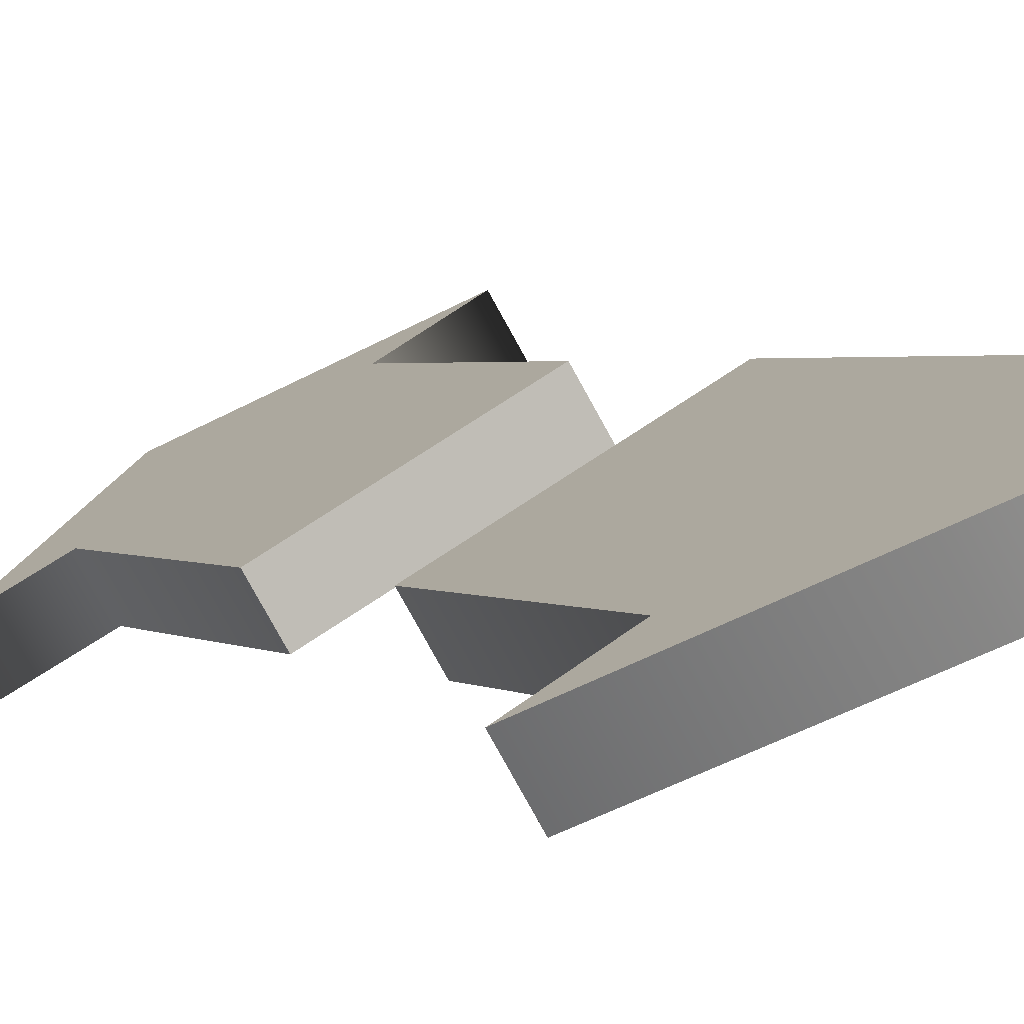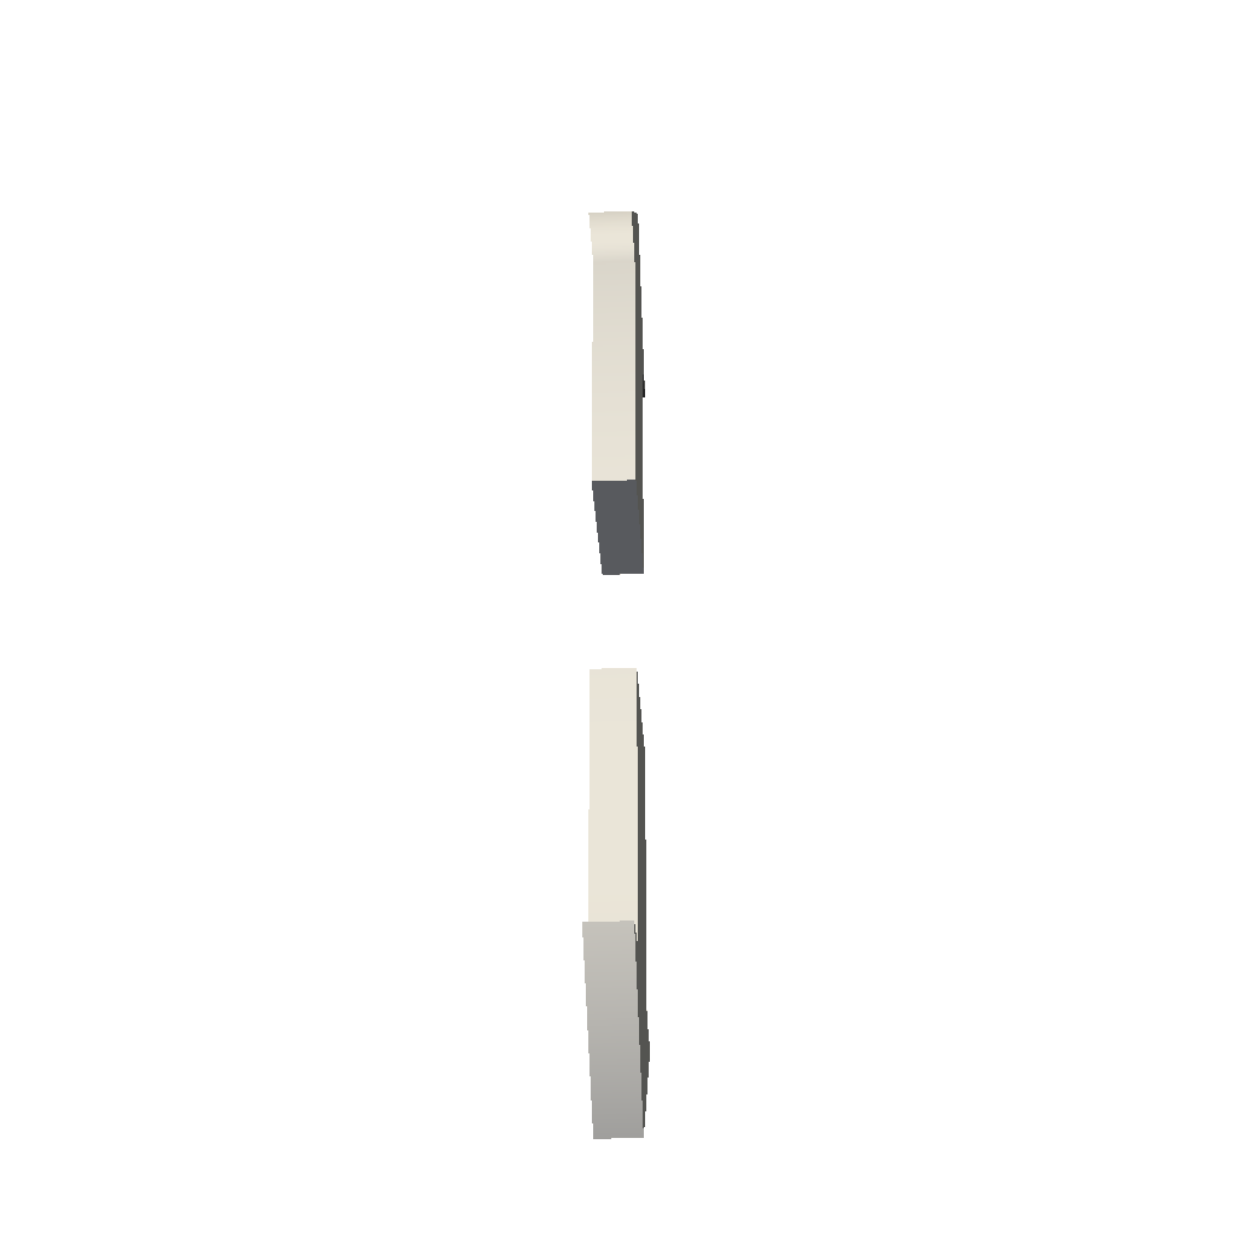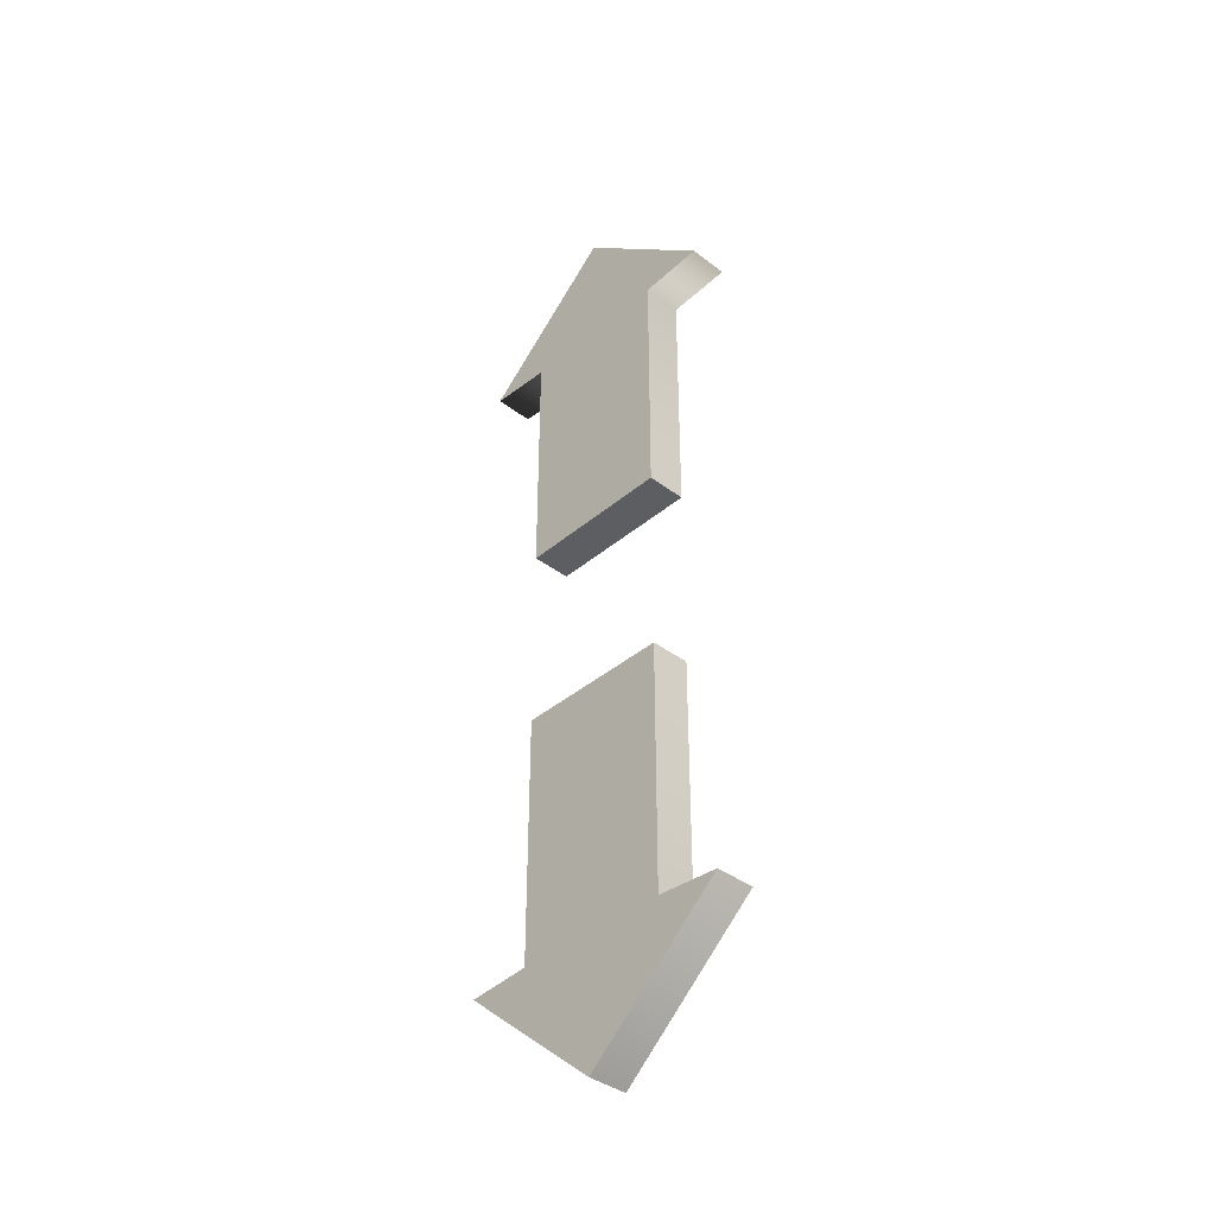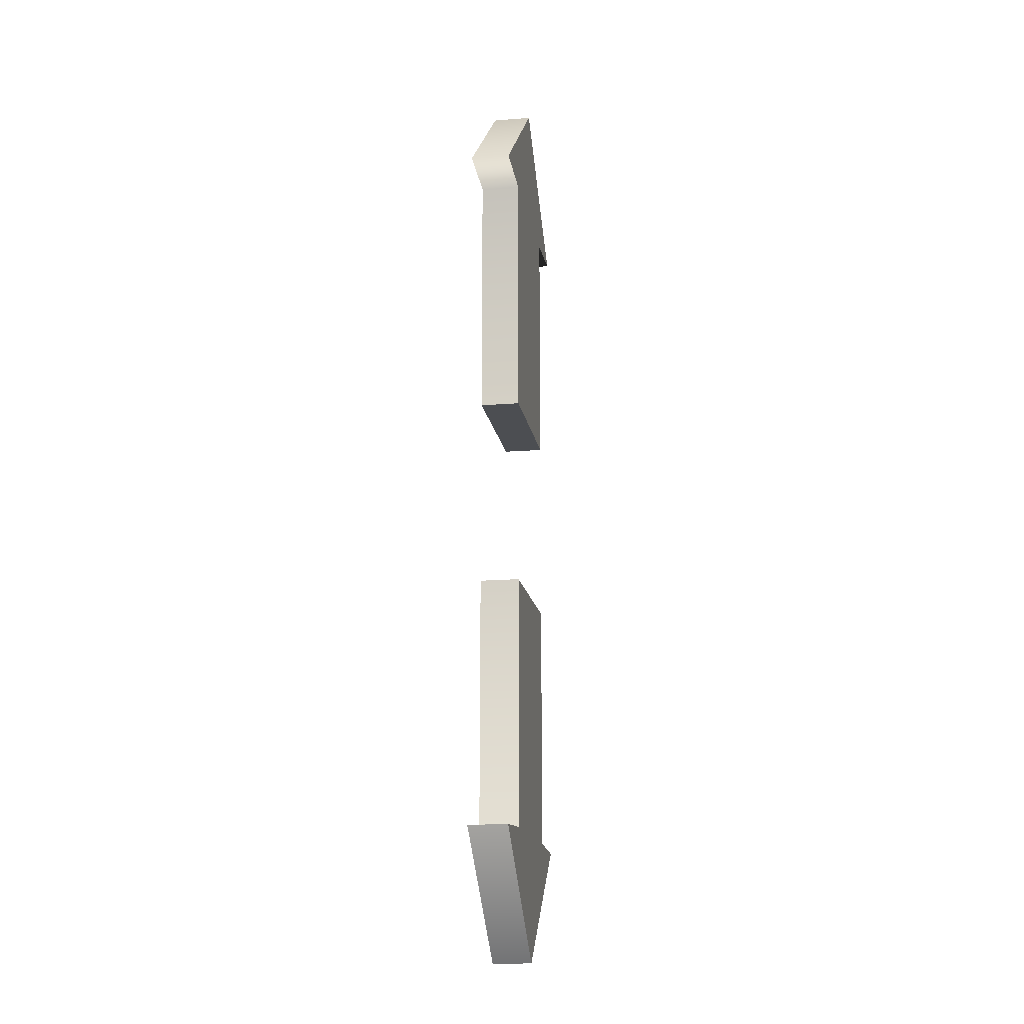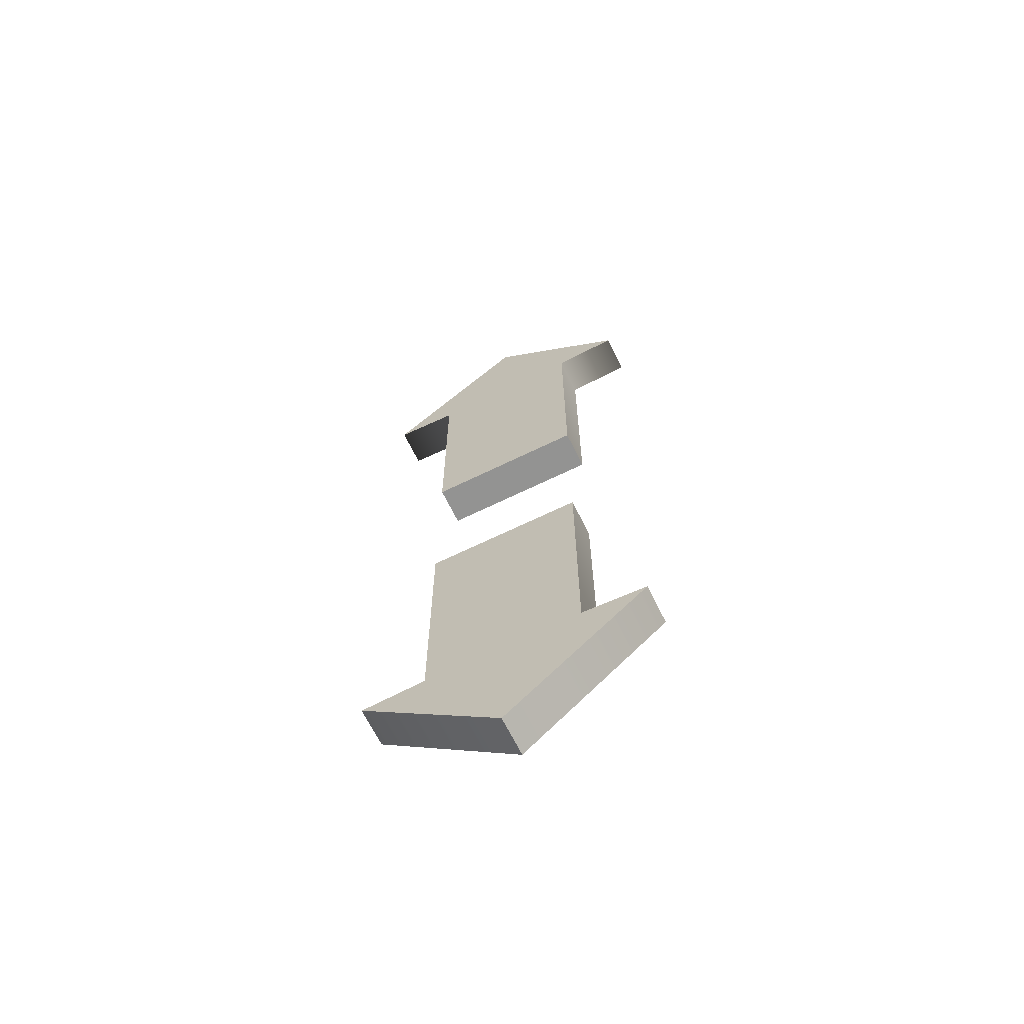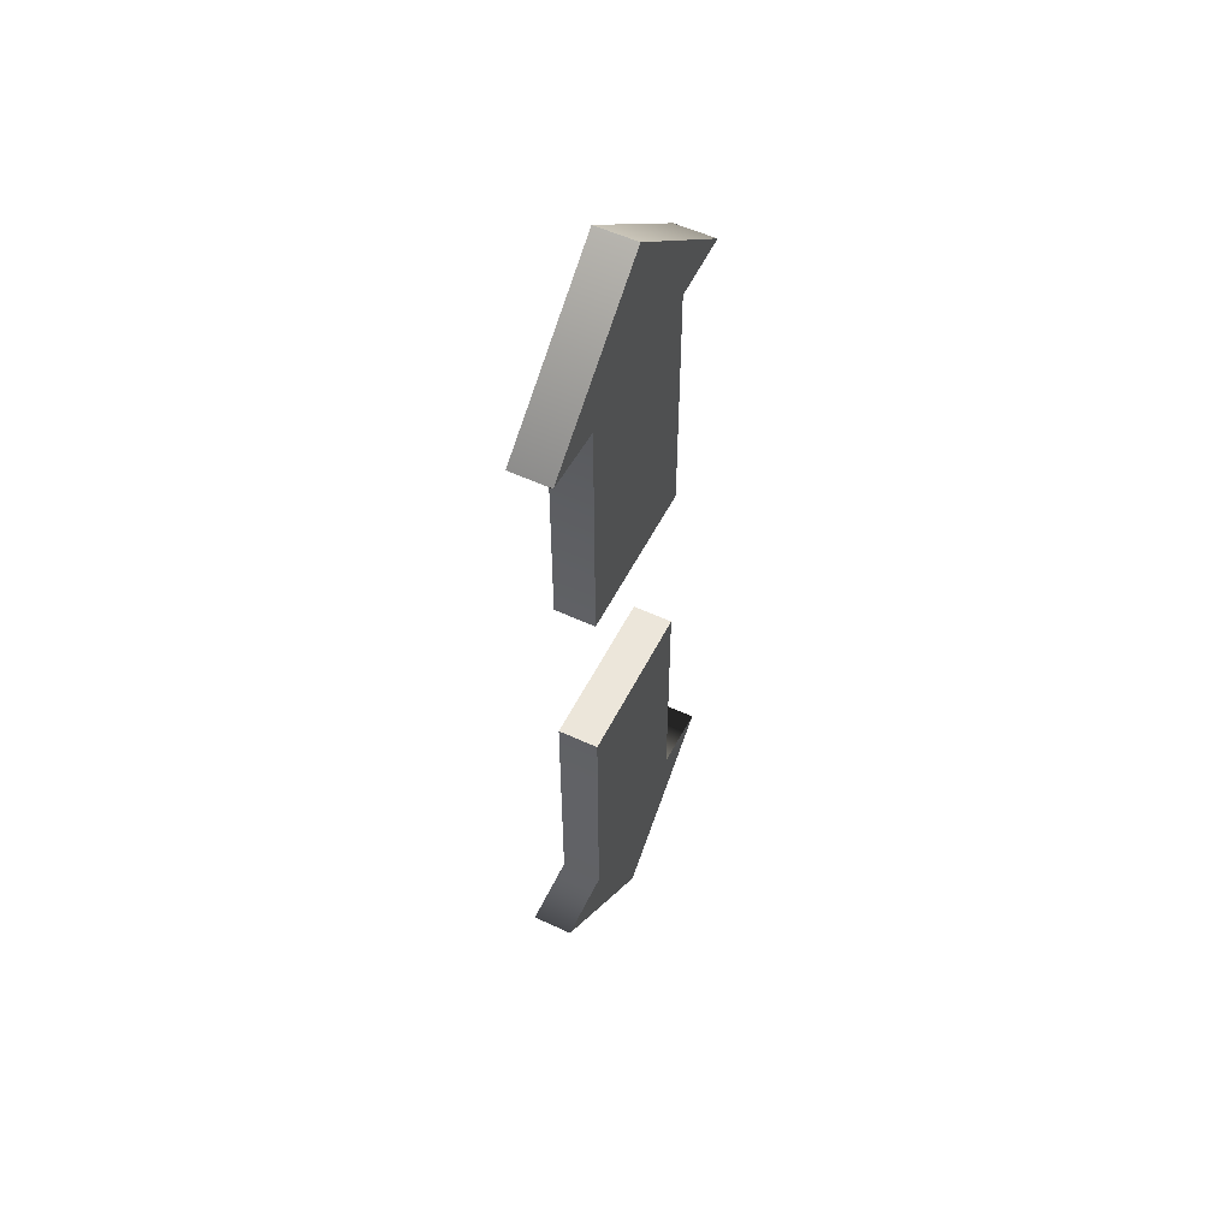
<metadata>
{"format":"obj","ext":"obj","renderer":"f3d","projection":"perspective","resolution":1024,"background":"white","views":[{"elev":1.4,"azim":-19.5,"up":"+Y"},{"elev":-30.8,"azim":-56.2,"up":"+Z"},{"elev":-39.0,"azim":-102.8,"up":"+Z"},{"elev":-16.5,"azim":130.0,"up":"+Z"},{"elev":-66.6,"azim":56.8,"up":"+Z"},{"elev":54.5,"azim":-33.0,"up":"+Z"}]}
</metadata>
<code>
g default
v -19.48 -1.679 -4.377
v -22.56 -3.506 -21.62
v -20.39 -0.1316 -4.377
v -23.48 -1.959 -21.62
v -26.56 -3.786 -4.377
v -25.64 -5.333 -4.377
v -29.08 -5.283 -16.04
v -28.16 -6.831 -16.04
v -16.95 -0.1822 -16.04
v -17.87 1.366 -16.04
v -26.56 -3.786 -15.83
v -25.64 -5.333 -15.83
v -19.48 -1.679 -15.83
v -20.39 -0.1316 -15.83
g pCube4
f 1 13 14 3
f 3 14 11 5
f 5 11 12 6
f 6 12 13 1
f 6 1 3 5
f 7 4 2 8
f 9 8 2
f 10 9 2 4
f 7 10 4
f 11 7 8 12
f 13 12 8 9
f 14 13 9 10
f 11 14 10 7
g default
v -25.64 -5.333 4.337
v -22.56 -3.506 21.58
v -26.56 -3.786 4.337
v -23.48 -1.959 21.58
v -20.39 -0.1316 4.337
v -19.48 -1.679 4.337
v -17.87 1.366 16
v -16.95 -0.1822 16
v -28.16 -6.831 16
v -29.08 -5.283 16
v -20.39 -0.1316 15.79
v -19.48 -1.679 15.79
v -25.64 -5.333 15.79
v -26.56 -3.786 15.79
g pCube3
f 15 27 28 17
f 17 28 25 19
f 19 25 26 20
f 20 26 27 15
f 20 15 17 19
f 21 18 16 22
f 23 22 16
f 24 23 16 18
f 21 24 18
f 25 21 22 26
f 27 26 22 23
f 28 27 23 24
f 25 28 24 21

</code>
